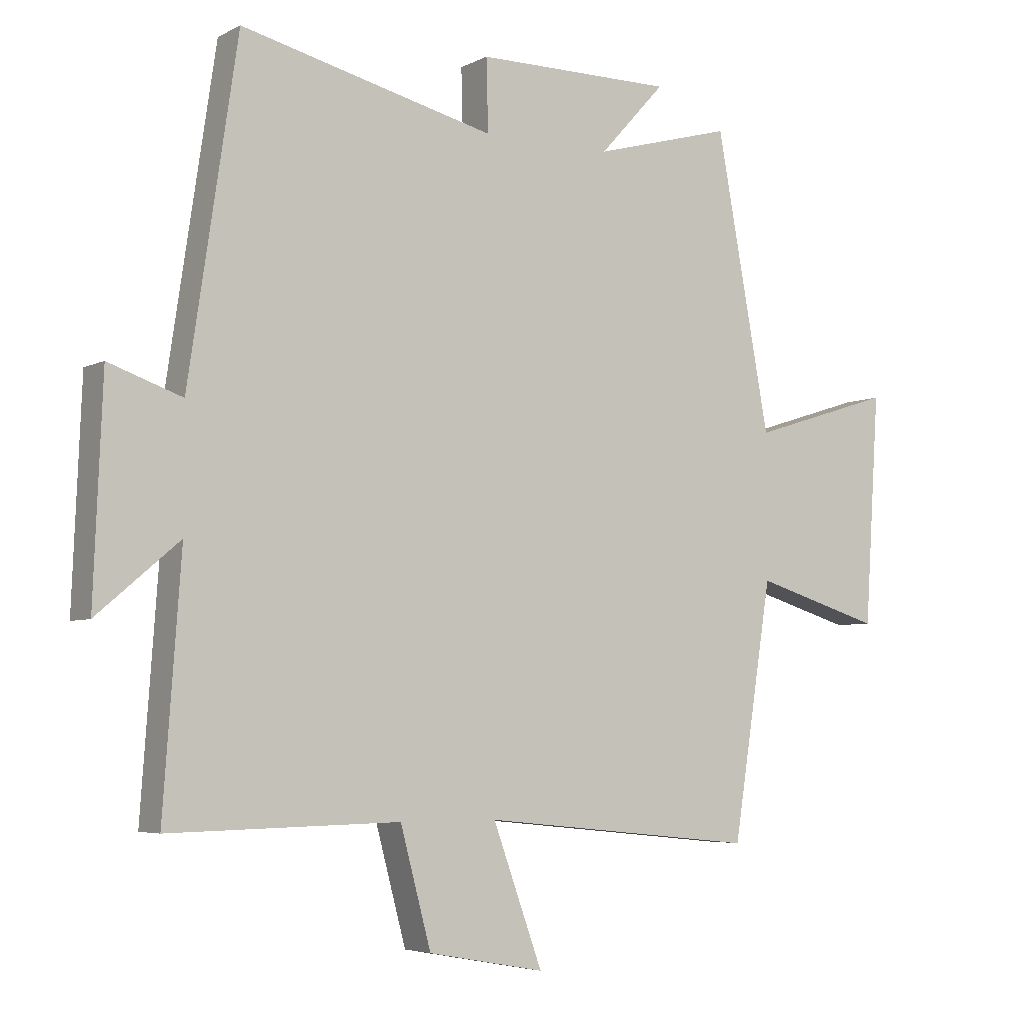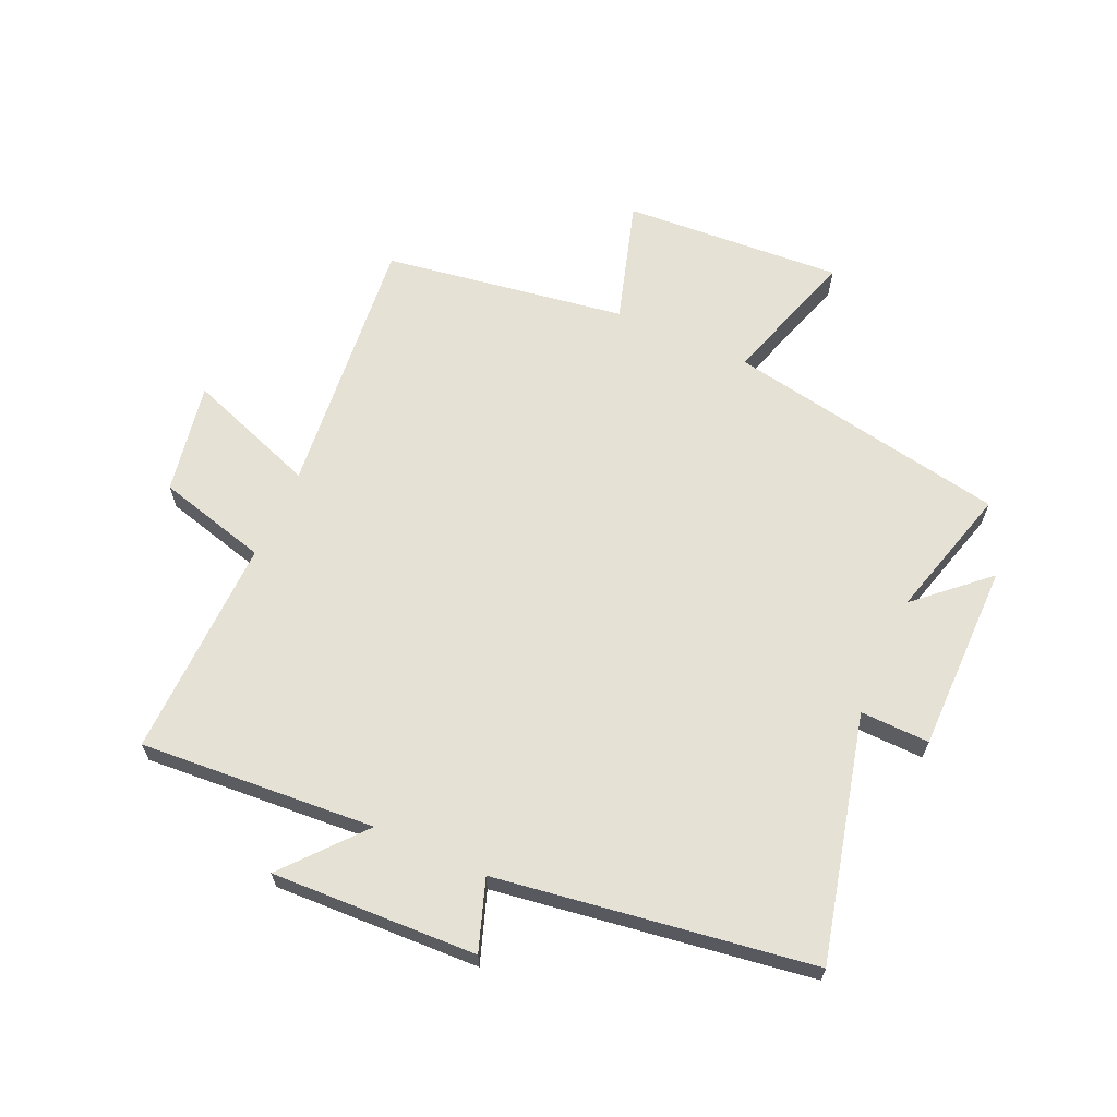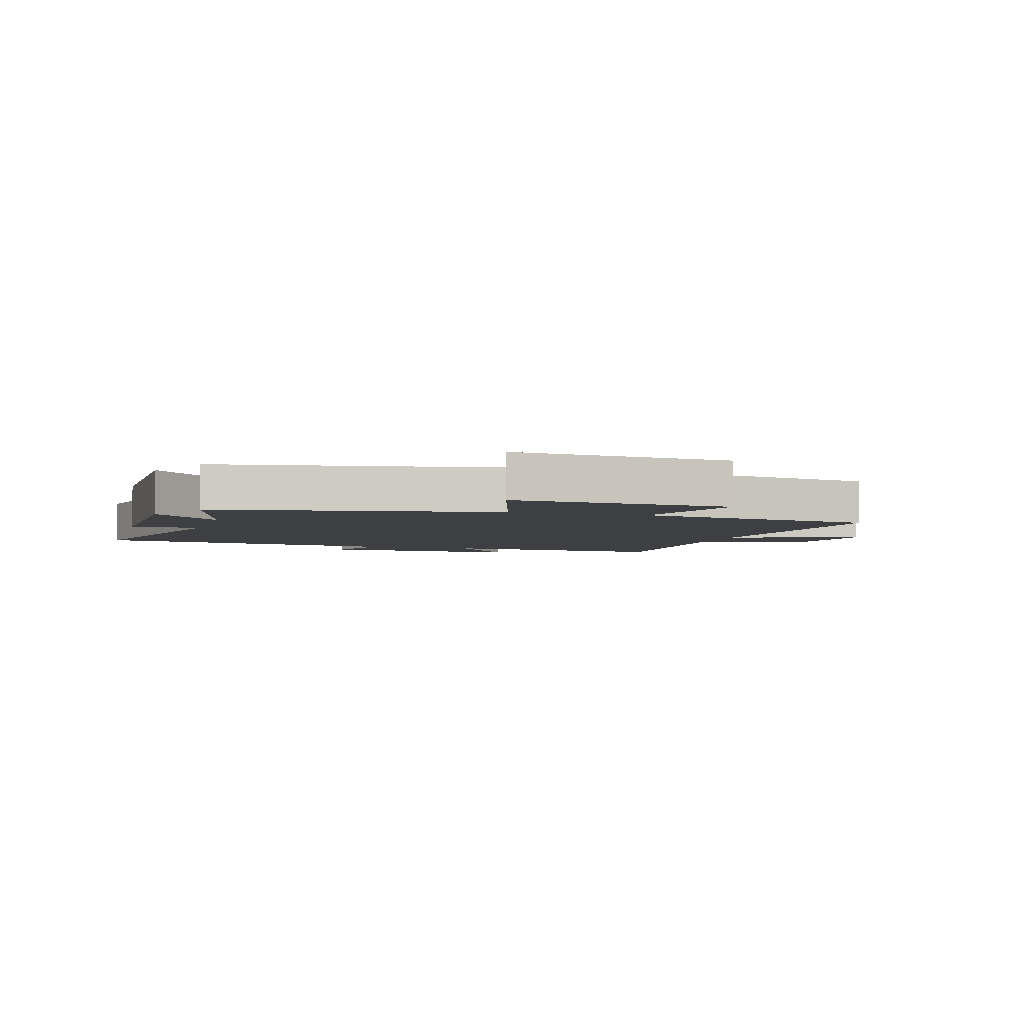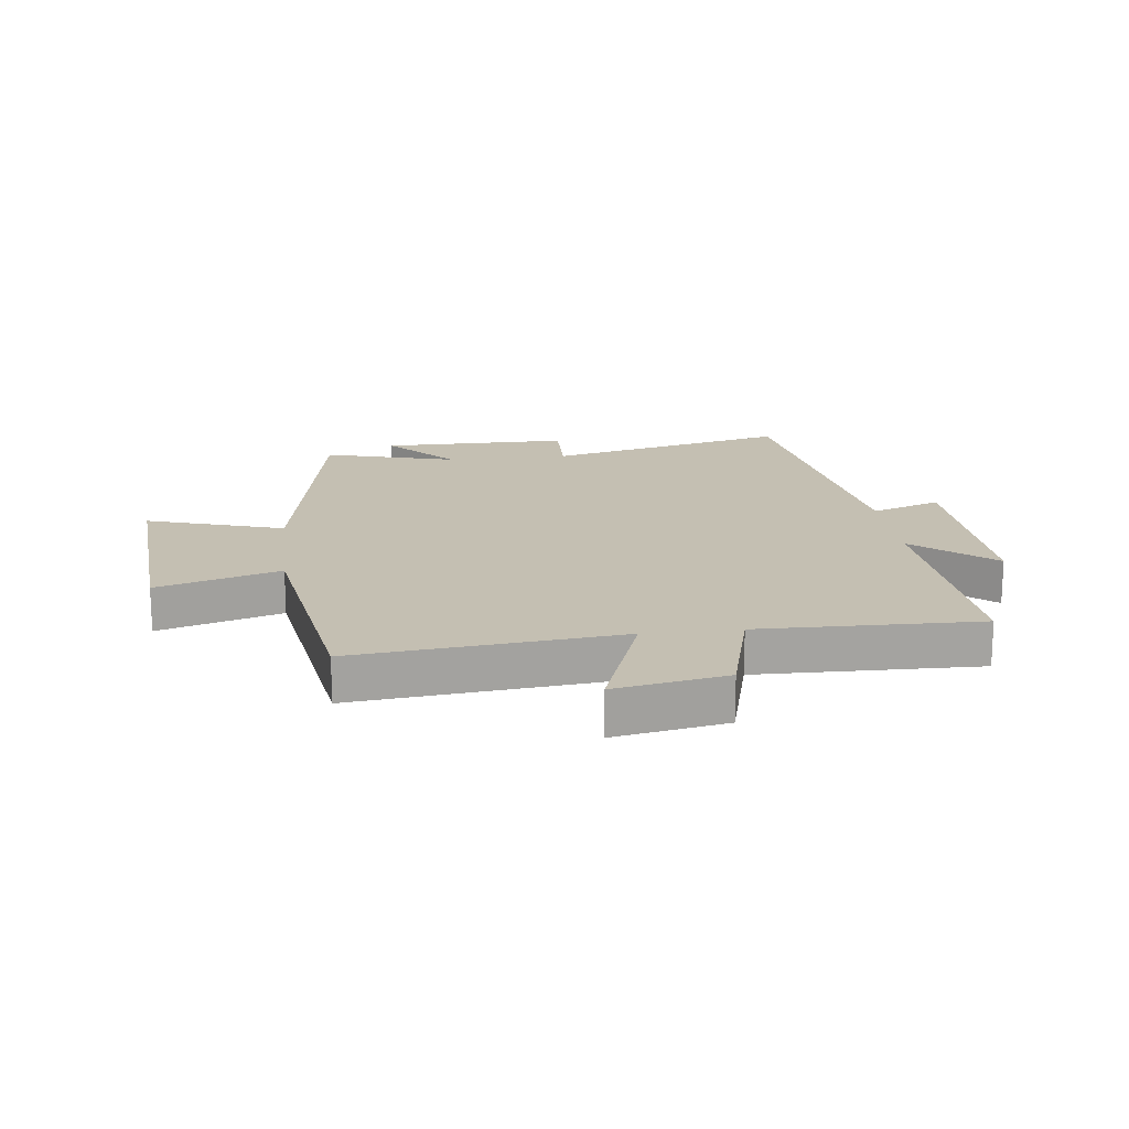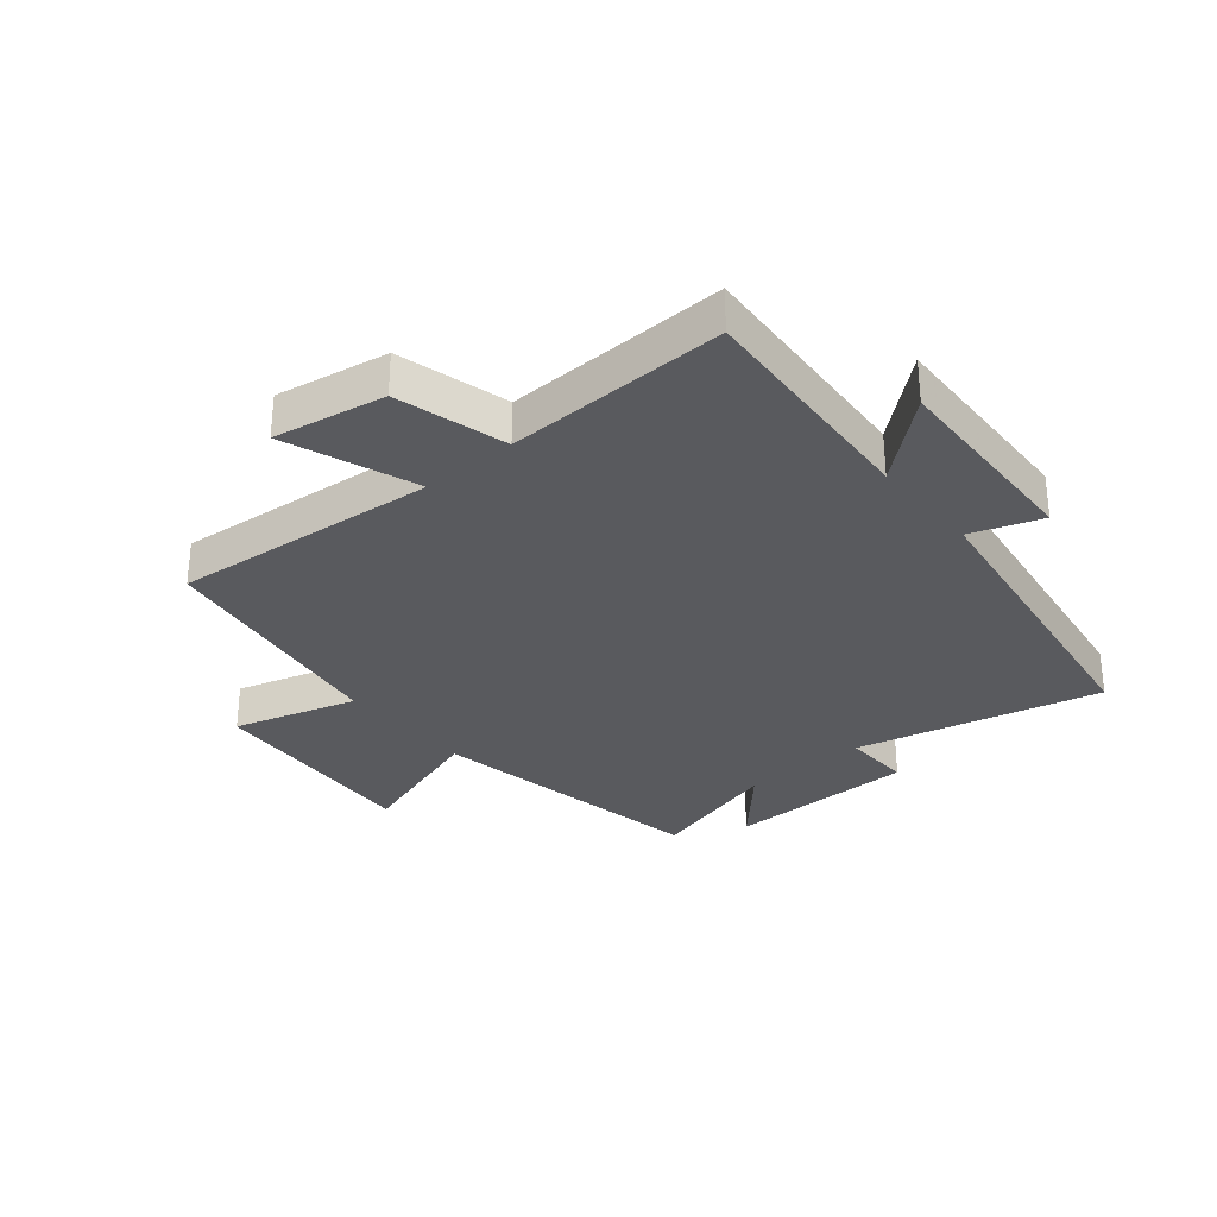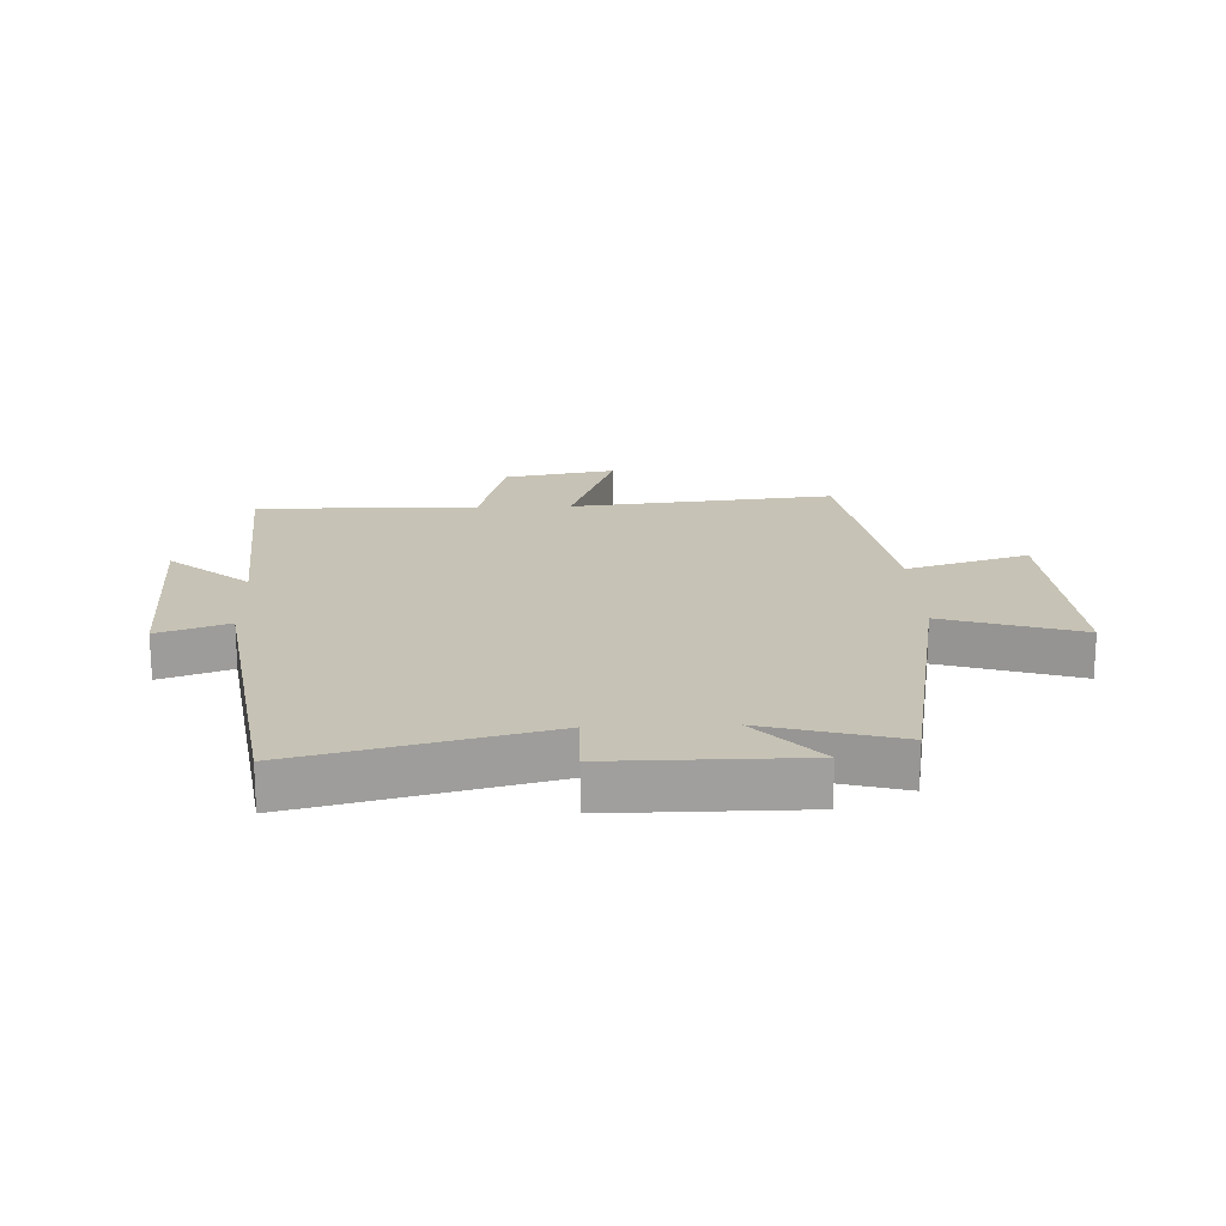
<metadata>
{"format":"obj","ext":"obj","renderer":"f3d","projection":"perspective","resolution":1024,"background":"white","views":[{"elev":-5.0,"azim":-33.0,"up":"+Z"},{"elev":64.6,"azim":-65.8,"up":"+Y"},{"elev":-4.2,"azim":73.1,"up":"+Y"},{"elev":17.6,"azim":173.1,"up":"+Y"},{"elev":-31.4,"azim":-139.9,"up":"+Y"},{"elev":18.9,"azim":-2.3,"up":"+Y"}]}
</metadata>
<code>
v 0.414 0.07 0.561
v 0.5 0.07 0.092
v 0.728 0.07 0.164
v 0.704 0.07 -0.202
v 0.5 0.07 -0.14
v 0.437 0.07 -0.544
v -0.004 0.07 -0.5
v 0.075 0.07 -0.718
v -0.111 0.07 -0.684
v -0.16 0.07 -0.5
v -0.528 0.07 -0.508
v -0.5 0.07 -0.116
v -0.631 0.07 -0.227
v -0.617 0.07 0.115
v -0.5 0.07 0.074
v -0.422 0.07 0.599
v -0.016 0.07 0.5
v -0.019 0.07 0.615
v 0.297 0.07 0.615
v 0.192 0.07 0.5
v 0.414 0 0.561
v 0.5 0 0.092
v 0.728 0 0.164
v 0.704 0 -0.202
v 0.5 0 -0.14
v 0.437 0 -0.544
v -0.004 0 -0.5
v 0.075 0 -0.718
v -0.111 0 -0.684
v -0.16 0 -0.5
v -0.528 0 -0.508
v -0.5 0 -0.116
v -0.631 0 -0.227
v -0.617 0 0.115
v -0.5 0 0.074
v -0.422 0 0.599
v -0.016 0 0.5
v -0.019 0 0.615
v 0.297 0 0.615
v 0.192 0 0.5
f 17 18 19 20
f 15 16 17
f 15 17 20
f 12 13 14 15
f 12 15 20 1
f 10 11 12 1
f 7 8 9 10
f 5 6 7
f 5 7 10 1
f 2 3 4 5
f 1 2 5
f 40 39 38 37
f 37 36 35
f 40 37 35
f 35 34 33 32
f 21 40 35 32
f 21 32 31 30
f 30 29 28 27
f 27 26 25
f 21 30 27 25
f 25 24 23 22
f 25 22 21
f 1 21 22 2
f 2 22 23 3
f 3 23 24 4
f 4 24 25 5
f 5 25 26 6
f 6 26 27 7
f 7 27 28 8
f 8 28 29 9
f 9 29 30 10
f 10 30 31 11
f 11 31 32 12
f 12 32 33 13
f 13 33 34 14
f 14 34 35 15
f 15 35 36 16
f 16 36 37 17
f 17 37 38 18
f 18 38 39 19
f 19 39 40 20
f 20 40 21 1

</code>
